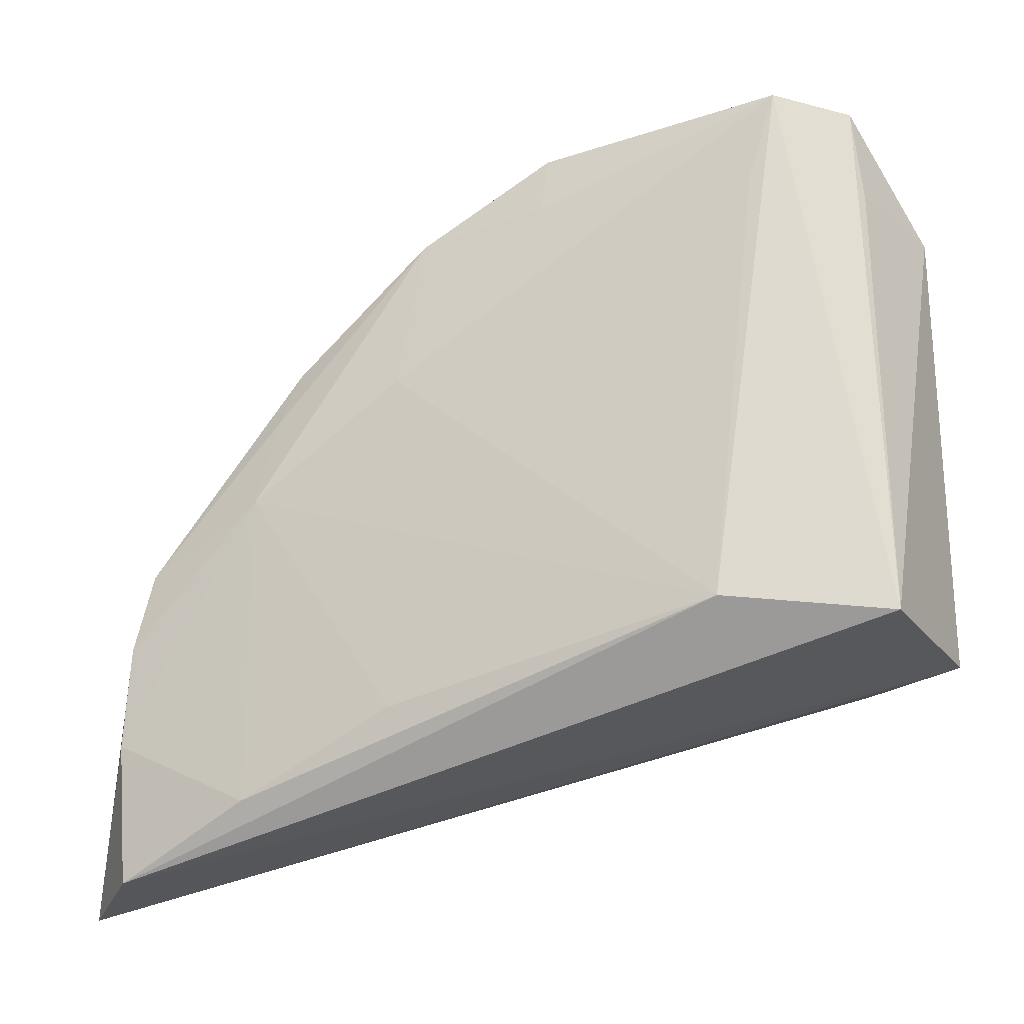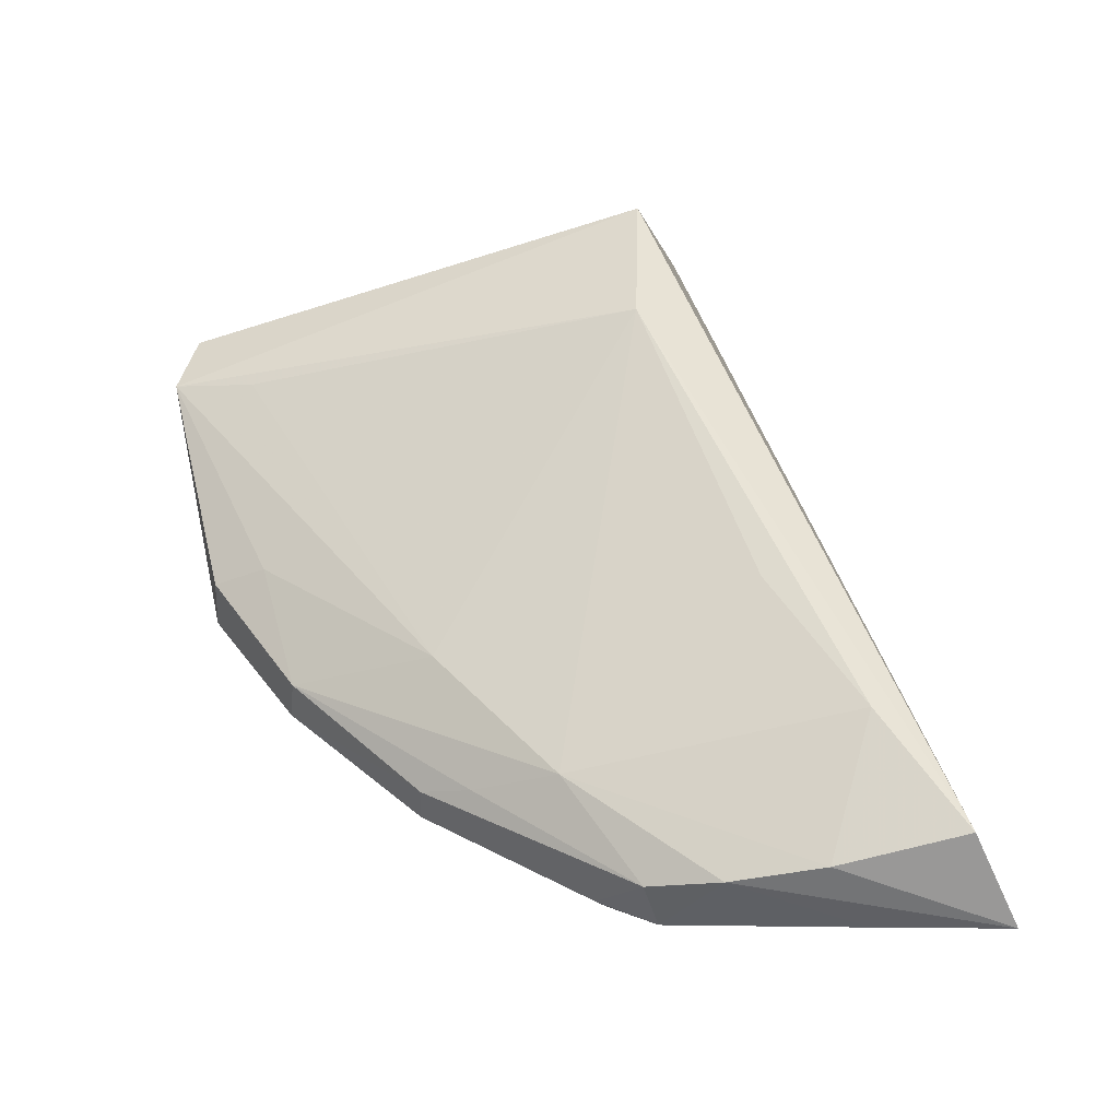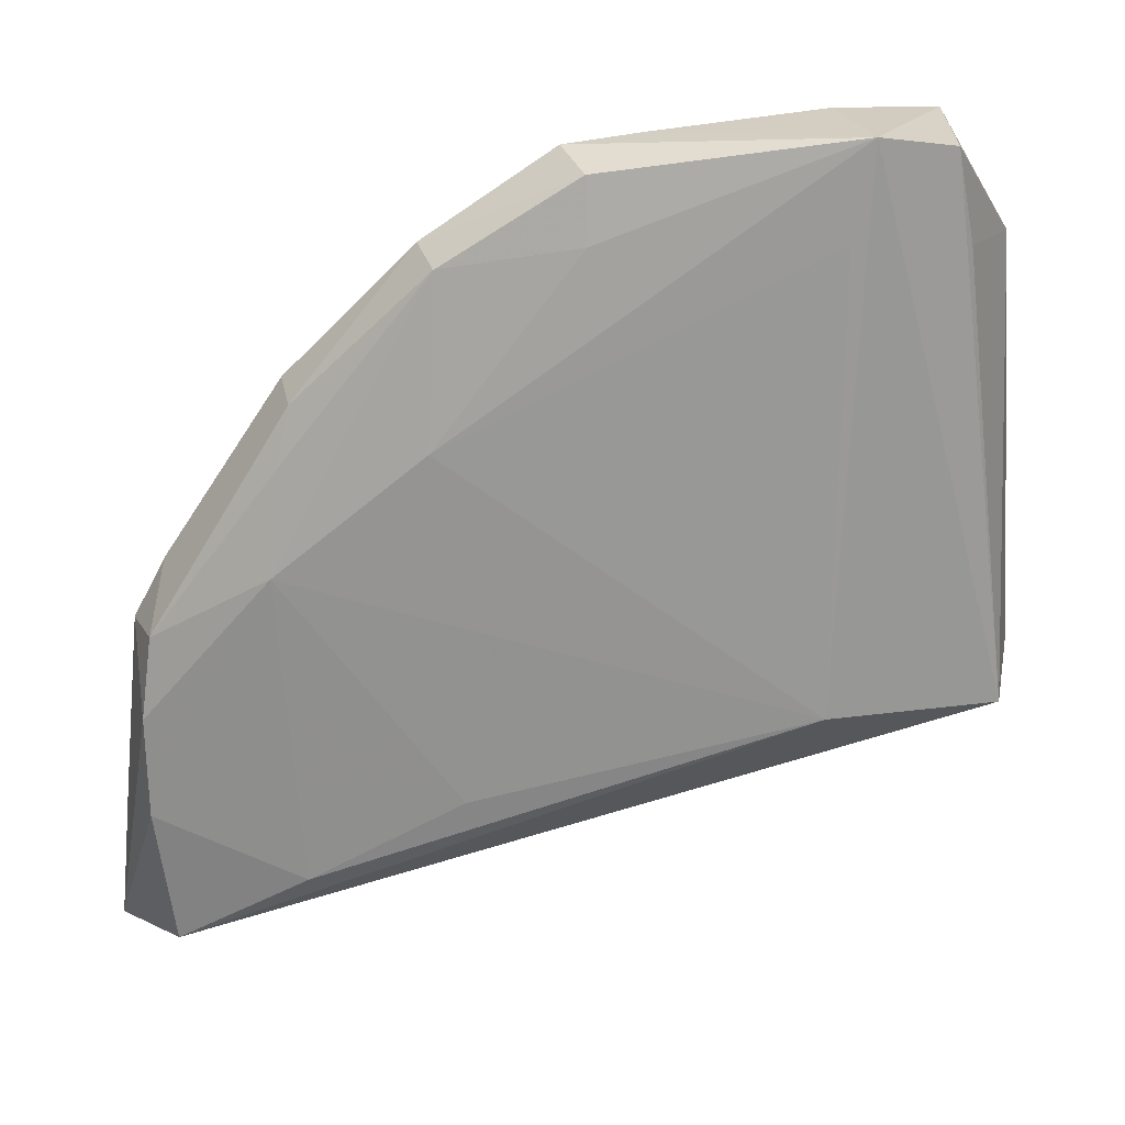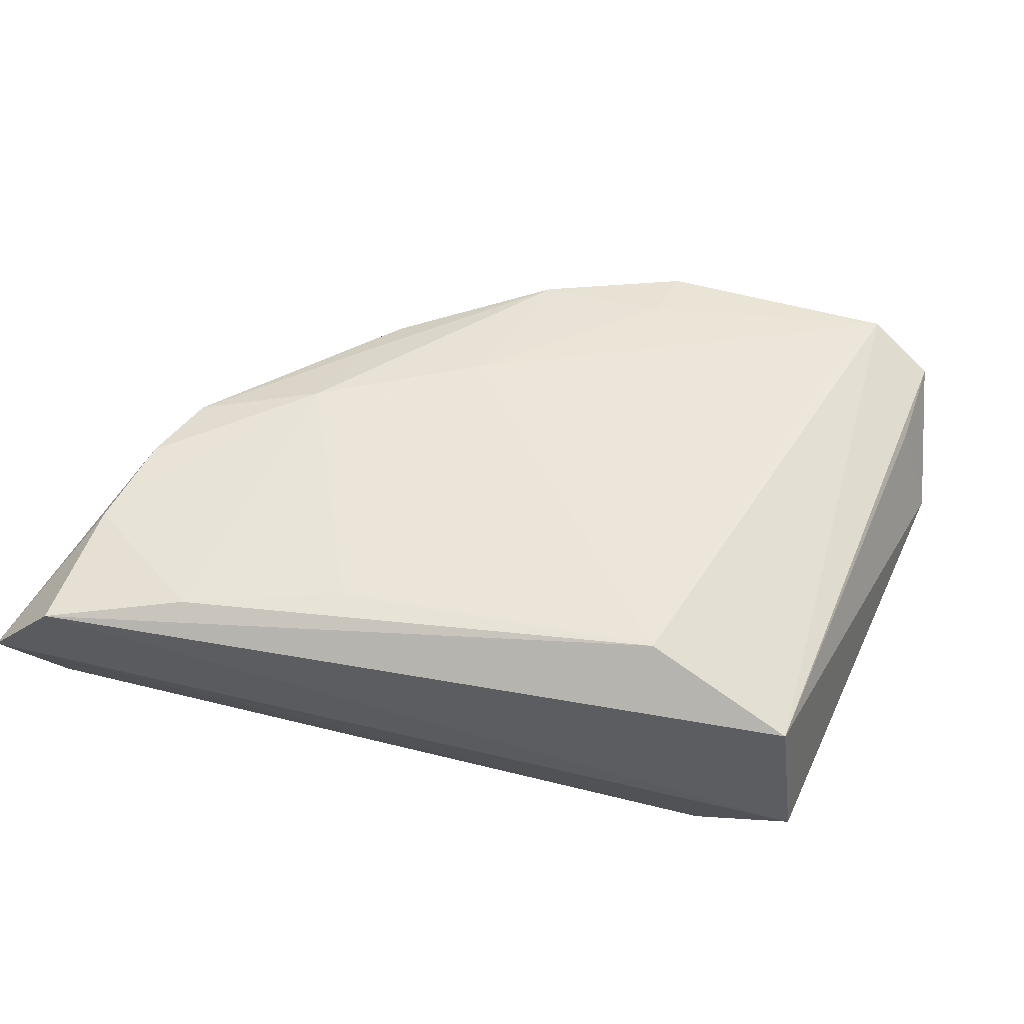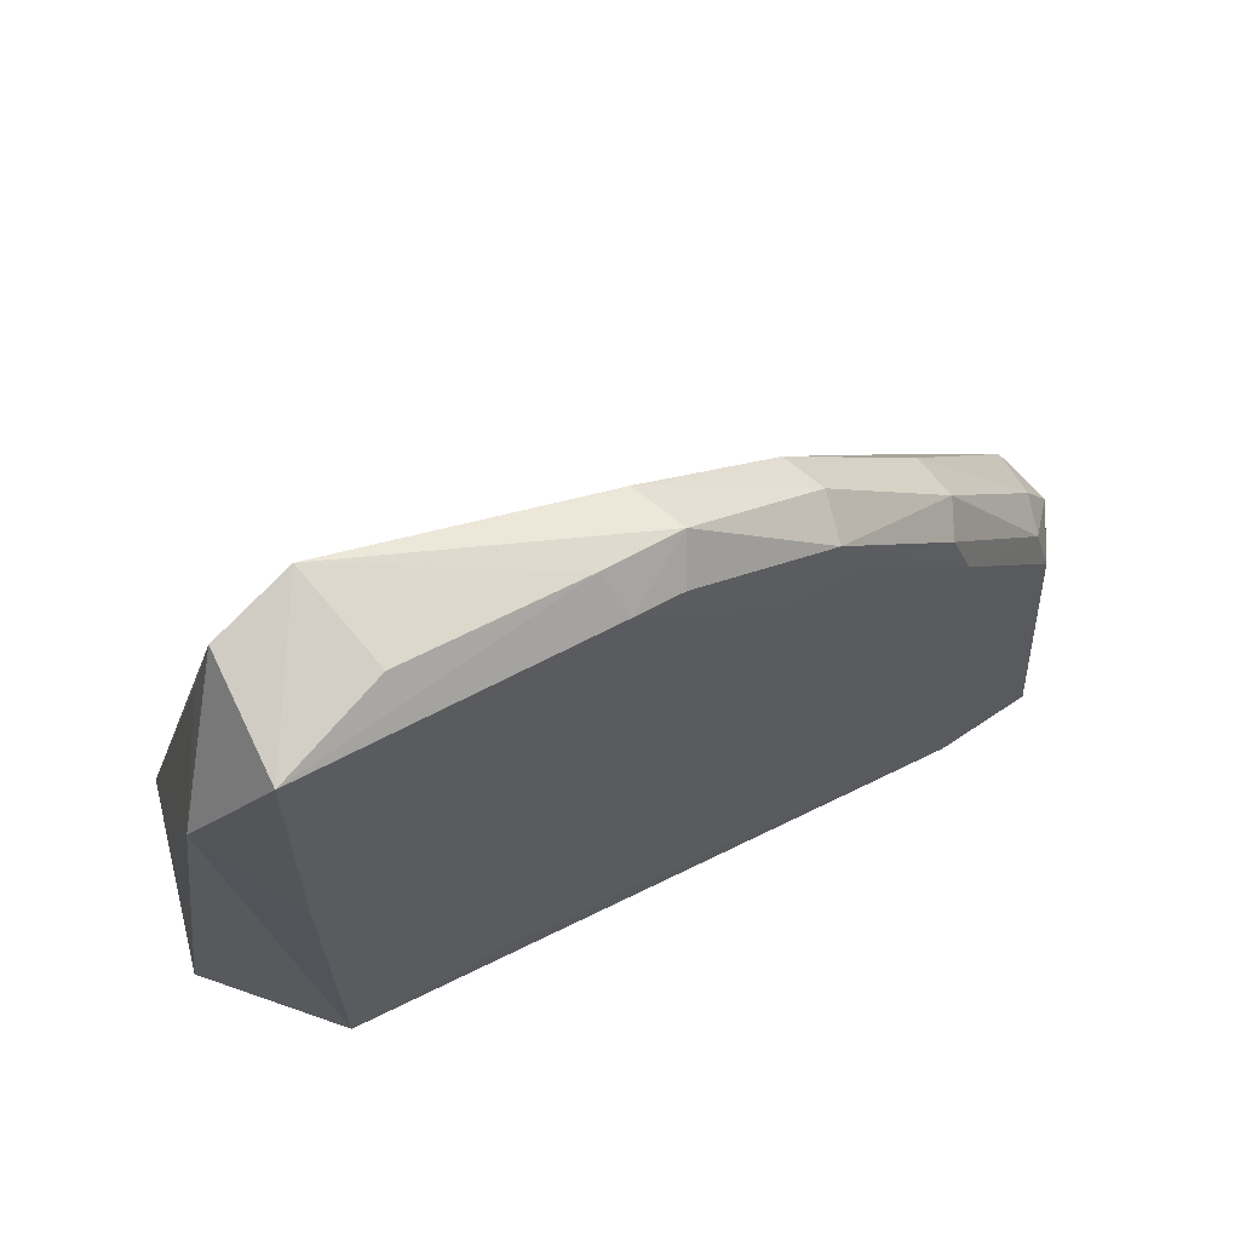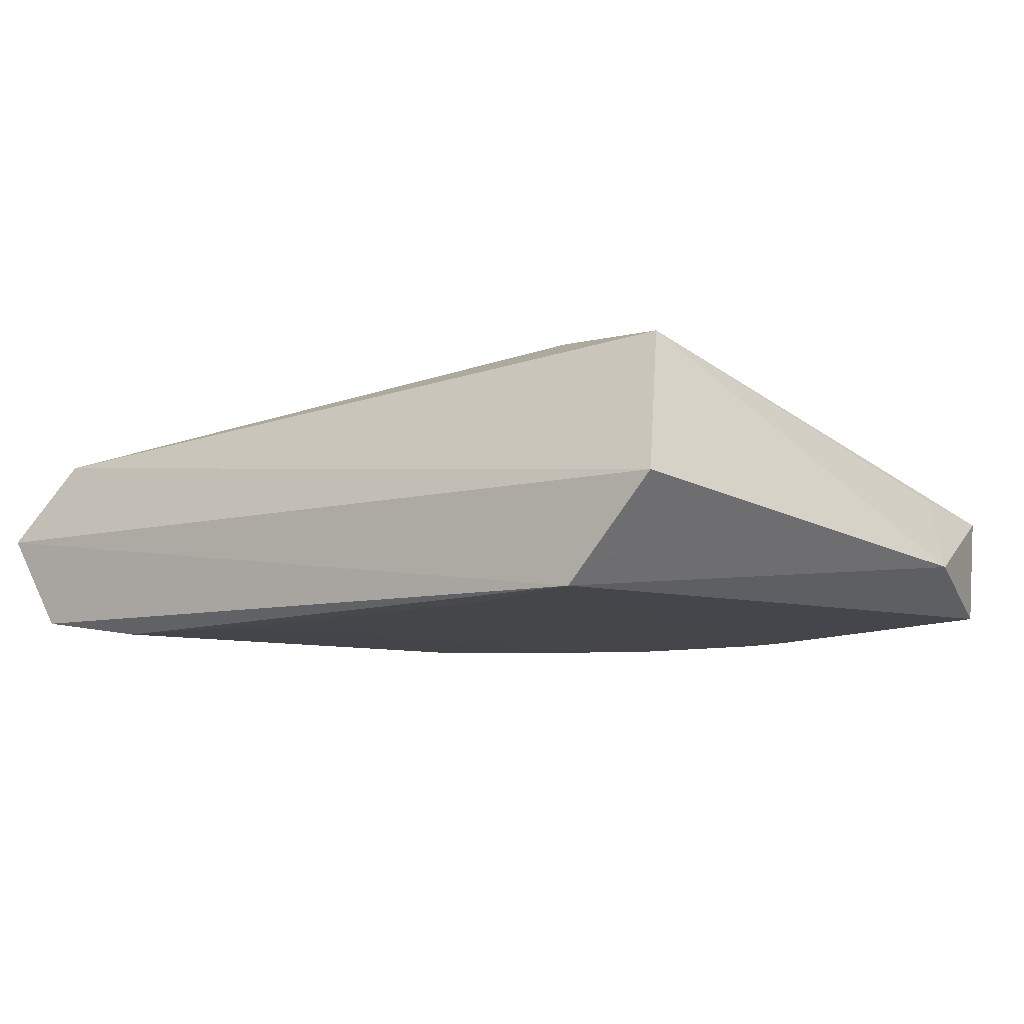
<metadata>
{"format":"obj","ext":"obj","renderer":"f3d","projection":"perspective","resolution":1024,"background":"white","views":[{"elev":-4.9,"azim":-168.5,"up":"+Z"},{"elev":54.5,"azim":87.1,"up":"+Y"},{"elev":37.8,"azim":173.1,"up":"+Z"},{"elev":73.7,"azim":-151.0,"up":"+Y"},{"elev":65.7,"azim":-31.3,"up":"+Z"},{"elev":-9.3,"azim":-125.8,"up":"+Y"}]}
</metadata>
<code>
v 0.01661 -0.006891 0.03424
v 0.01539 -0.002394 0.0337
v -0.02367 -0.007259 0.04597
v -0.02562 0.003114 0.04825
v -0.03397 0.001538 0.04593
v -0.03507 -0.01044 0.04366
v -0.005427 -0.007819 0.04422
v -0.00438 -0.01111 0.04073
v 0.0005742 -0.01112 0.04008
v 0.002569 -0.007821 0.04341
v 0.04267 -0.007821 -0.0008825
v 0.04398 -0.003991 0.0003883
v 0.02889 -0.01067 0.0177
v 0.03062 -0.00739 0.01937
v -0.03563 0.003448 0.03619
v -0.02322 0.005771 0.03851
v -0.04173 -0.005642 0.03219
v -0.03528 -0.01066 0.01516
v 0.001014 0.0007748 0.03702
v -0.007356 -0.01111 0.03431
v 0.01689 0.004746 0.01722
v 0.009806 -0.01131 0.02712
v 0.01732 -0.01132 0.02621
v 0.03318 0.005272 0.003757
v 0.03182 0.000257 0.01345
v 0.03077 -0.01136 0.01178
v 0.04739 0.005717 -0.01296
v 0.04592 0.002692 -0.004554
v 0.04762 -0.003058 -0.006256
v 0.04389 -0.0088 -0.006463
v 0.0007899 -0.002269 0.04311
v 0.01555 -0.01123 0.03217
v 0.0301 -0.002653 0.01917
v 0.05053 -5.62e-05 -0.02847
v 0.04759 0.008487 -0.02383
v -0.03942 0.0172 -0.009566
v -0.02088 0.01955 -0.008031
v 0.01503 0.01519 -0.01942
v 0.0317 0.01404 -0.02954
v 0.04601 0.01164 -0.03882
v 0.05245 0.001987 -0.04377
v -0.04501 0.0004311 -0.01521
v -0.03483 -0.0109 -0.01824
v -0.01782 -0.01121 -0.01893
v 0.04613 -0.009244 -0.04127
v 0.01878 -0.0114 -0.02899
v 0.03374 -0.01136 -0.03561
f 36 4 37
f 40 36 37
f 40 41 42
f 42 36 40
f 42 41 43
f 4 36 5
f 5 6 4
f 21 24 37
f 37 24 38
f 45 43 41
f 47 43 45
f 47 45 26
f 26 45 30
f 4 6 3
f 3 7 4
f 6 7 3
f 37 4 16
f 16 21 37
f 4 21 16
f 39 38 24
f 39 40 37
f 37 38 39
f 27 24 28
f 24 21 2
f 41 27 34
f 34 45 41
f 47 26 46
f 18 20 6
f 43 20 18
f 8 7 6
f 6 20 8
f 15 5 36
f 6 5 17
f 17 18 6
f 5 15 17
f 43 18 17
f 17 15 36
f 42 43 17
f 17 36 42
f 40 39 35
f 35 27 41
f 41 40 35
f 35 24 27
f 35 39 24
f 33 28 25
f 25 2 33
f 25 28 24
f 24 2 25
f 19 21 4
f 19 2 21
f 4 7 10
f 10 9 32
f 7 8 10
f 10 8 9
f 11 26 30
f 12 28 33
f 33 14 12
f 14 11 12
f 33 2 1
f 1 14 33
f 32 14 1
f 1 10 32
f 44 20 43
f 44 43 47
f 47 46 44
f 31 19 4
f 2 19 31
f 4 10 31
f 31 1 2
f 10 1 31
f 26 11 13
f 13 11 14
f 32 26 13
f 13 14 32
f 28 12 29
f 27 28 29
f 29 34 27
f 29 11 30
f 29 12 11
f 30 45 29
f 45 34 29
f 22 8 20
f 20 44 22
f 22 44 46
f 9 8 23
f 8 22 23
f 32 9 23
f 23 26 32
f 23 46 26
f 23 22 46

</code>
